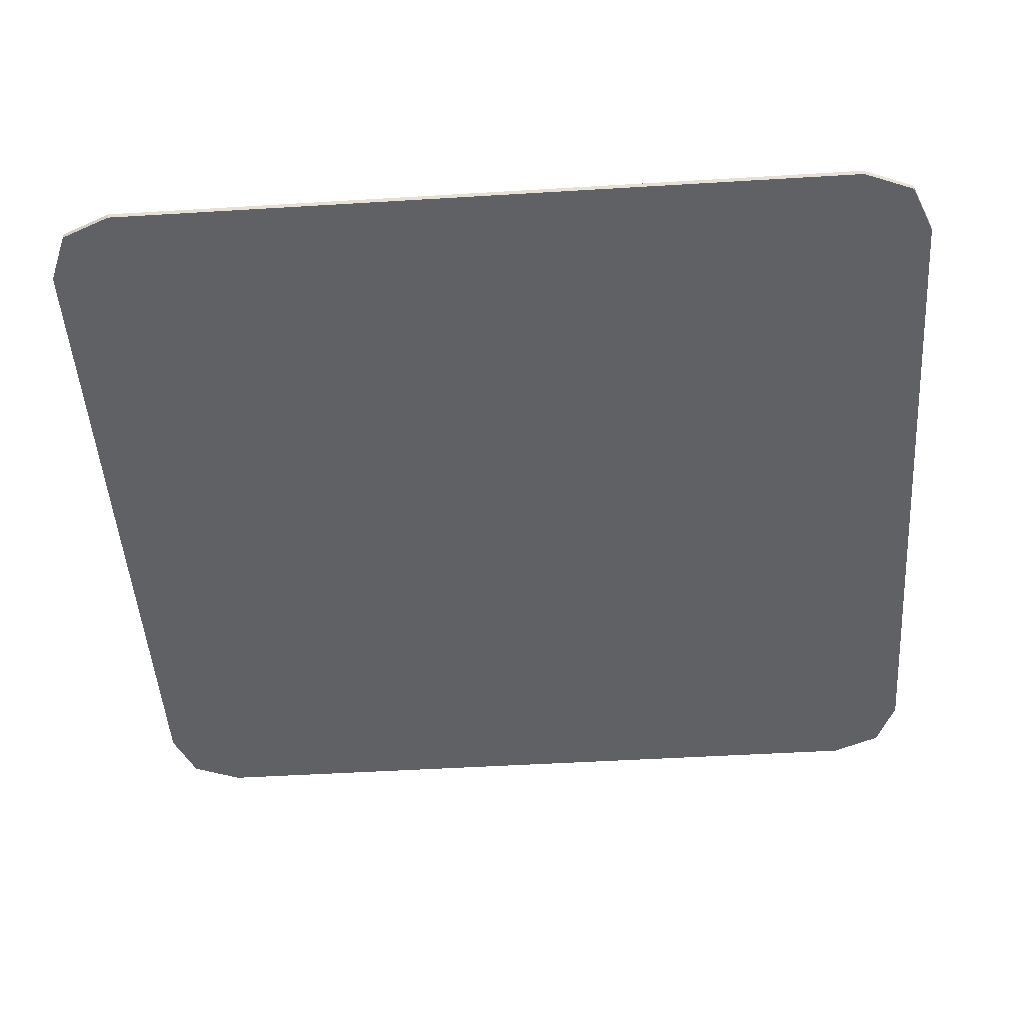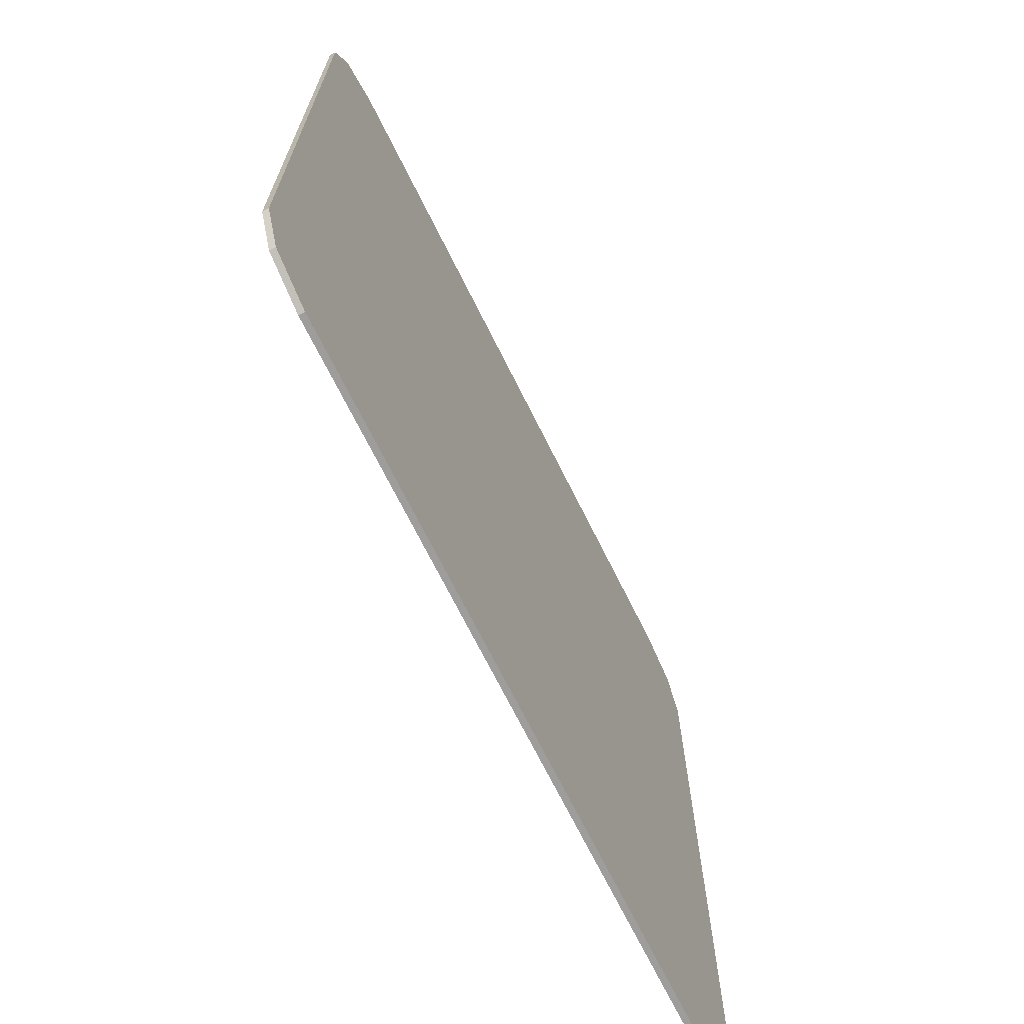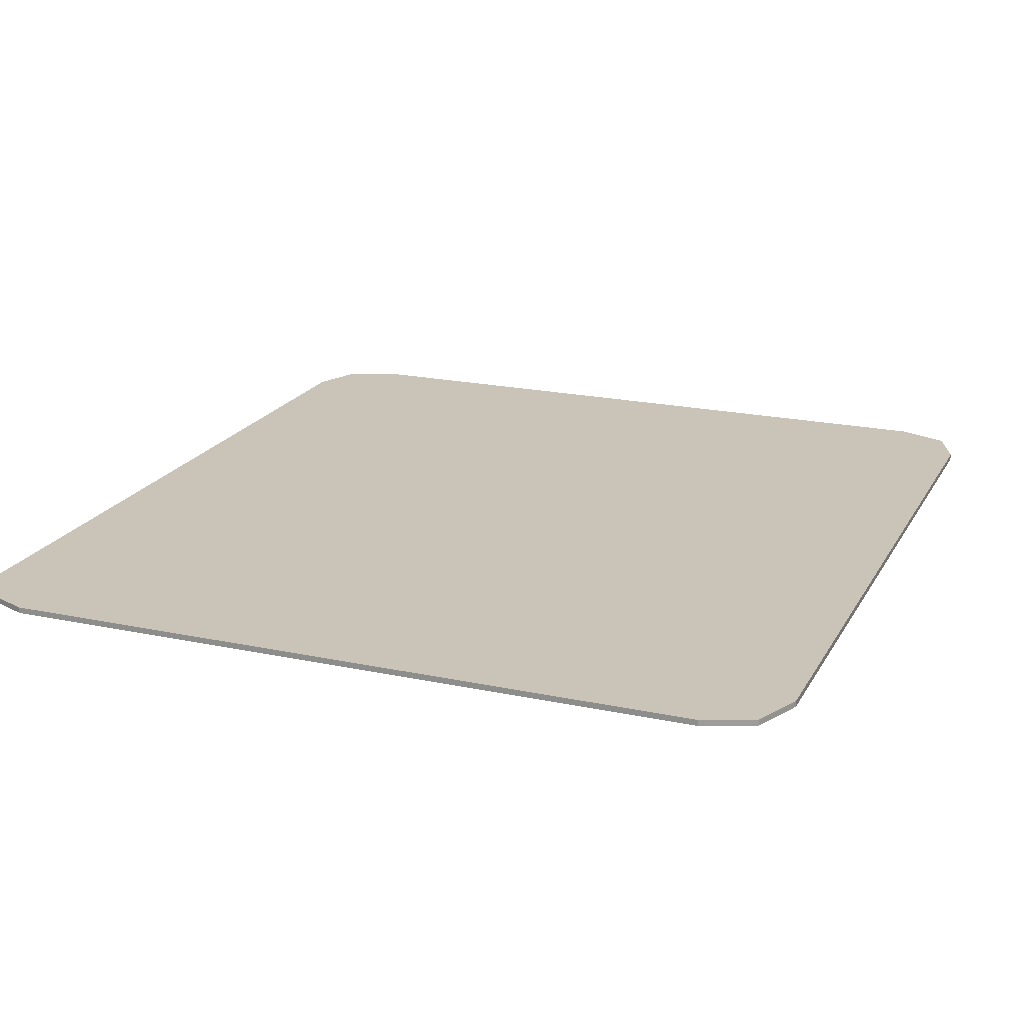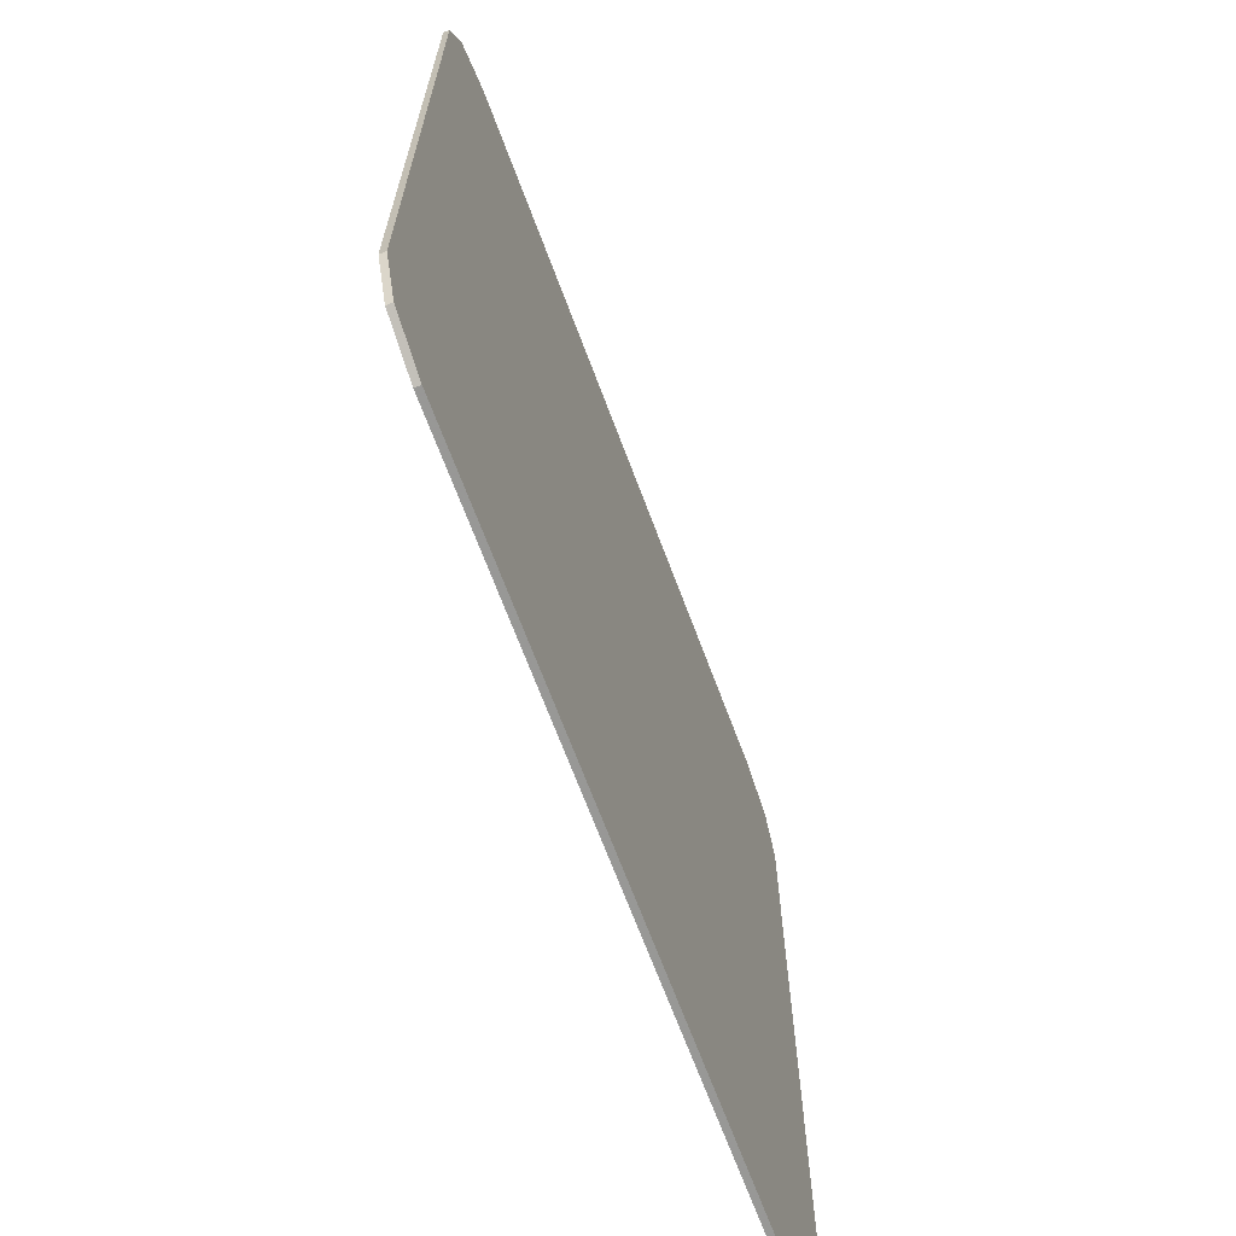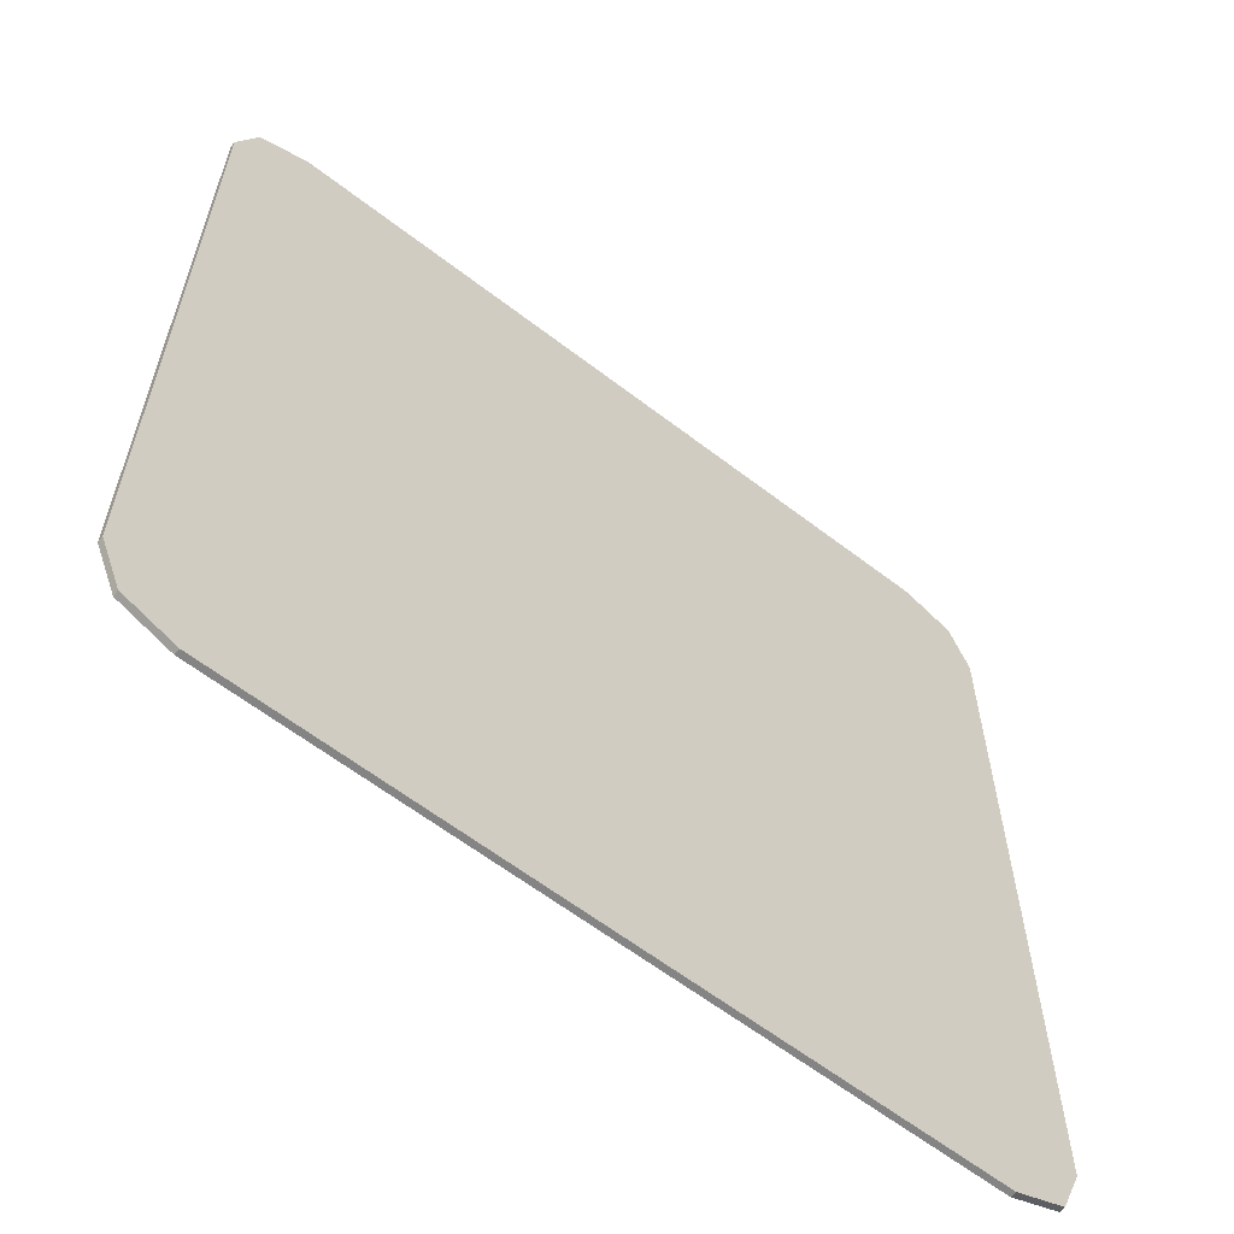
<metadata>
{"format":"obj","ext":"obj","renderer":"f3d","projection":"perspective","resolution":1024,"background":"white","views":[{"elev":-48.3,"azim":93.9,"up":"+Y"},{"elev":-70.5,"azim":-63.5,"up":"+Z"},{"elev":20.0,"azim":21.5,"up":"+Y"},{"elev":-68.4,"azim":-69.5,"up":"+Z"},{"elev":-61.5,"azim":-38.1,"up":"+Z"}]}
</metadata>
<code>
v 0.9 0 0.8
v 0.8561 0 0.9061
v 0.75 0 0.95
v -0.9 0 0.8
v -0.8561 0 0.9061
v -0.75 0 0.95
v -0.9 0 -0.8
v -0.8561 0 -0.9061
v -0.75 0 -0.95
v 0.9 0 -0.8
v 0.8561 0 -0.9061
v 0.75 0 -0.95
v 0.9 0 0.8
v -0.9 0 0.8
v -0.75 0 0.95
v 0.75 0 0.95
v -0.9 0 -0.8
v -0.9 0 0.8
v 0.9 0 0.8
v 0.9 0 -0.8
v 0.75 0 -0.95
v -0.75 0 -0.95
v -0.9 0 -0.8
v 0.9 0 -0.8
v 0.8561 0 0.9061
v 0.9 0 0.8
v 0.9 -0.0125 0.8
v 0.8561 -0.0125 0.9061
v 0.75 0 0.95
v 0.8561 0 0.9061
v 0.8561 -0.0125 0.9061
v 0.75 -0.0125 0.95
v -0.8561 0 0.9061
v -0.9 0 0.8
v -0.9 -0.0125 0.8
v -0.8561 -0.0125 0.9061
v -0.75 0 0.95
v -0.8561 0 0.9061
v -0.8561 -0.0125 0.9061
v -0.75 -0.0125 0.95
v -0.8561 0 -0.9061
v -0.9 0 -0.8
v -0.9 -0.0125 -0.8
v -0.8561 -0.0125 -0.9061
v -0.75 0 -0.95
v -0.8561 0 -0.9061
v -0.8561 -0.0125 -0.9061
v -0.75 -0.0125 -0.95
v 0.8561 0 -0.9061
v 0.9 0 -0.8
v 0.9 -0.0125 -0.8
v 0.8561 -0.0125 -0.9061
v 0.75 0 -0.95
v 0.8561 0 -0.9061
v 0.8561 -0.0125 -0.9061
v 0.75 -0.0125 -0.95
v -0.75 0 -0.95
v 0.75 0 -0.95
v 0.75 -0.0125 -0.95
v -0.75 -0.0125 -0.95
v 0.9 0 -0.8
v 0.9 0 0.8
v 0.9 -0.0125 0.8
v 0.9 -0.0125 -0.8
v 0.75 0 0.95
v -0.75 0 0.95
v -0.75 -0.0125 0.95
v 0.75 -0.0125 0.95
v -0.9 0 0.8
v -0.9 0 -0.8
v -0.9 -0.0125 -0.8
v -0.9 -0.0125 0.8
v -0.9 -0.0125 0.8
v -0.8561 -0.0125 0.9061
v -0.75 -0.0125 0.95
v 0.9 -0.0125 0.8
v 0.8561 -0.0125 0.9061
v 0.75 -0.0125 0.95
v -0.9 -0.0125 -0.8
v -0.8561 -0.0125 -0.9061
v -0.75 -0.0125 -0.95
v 0.9 -0.0125 -0.8
v 0.8561 -0.0125 -0.9061
v 0.75 -0.0125 -0.95
v -0.01 -0.0125 0.46
v 0.15 -0.0125 0.46
v 0.2 -0.0125 0.495
v -0.035 -0.0125 0.495
v -0.065 -0.0125 0.54
v 0.245 -0.0125 0.54
v 0.285 -0.0125 0.575
v -0.09 -0.0125 0.575
v -0.065 -0.0125 0.54
v -0.09 -0.0125 0.575
v -0.28 -0.0125 0.48
v -0.24 -0.0125 0.455
v -0.065 -0.0125 0.3
v -0.15 -0.0125 0.3
v -0.19 -0.0125 0.265
v -0.115 -0.0125 0.265
v -0.19 -0.0125 0.265
v -0.15 -0.0125 0.3
v -0.15 -0.0125 0.39
v -0.19 -0.0125 0.42
v -0.28 -0.0125 0.175
v -0.21 -0.0125 0.175
v -0.165 -0.0125 0.215
v -0.24 -0.0125 0.215
v -0.485 -0.0125 0.65
v 0.485 -0.0125 0.65
v 0.52 -0.0125 0.725
v -0.52 -0.0125 0.725
v 0.72 -0.0125 0.5
v 0.52 -0.0125 0.725
v 0.485 -0.0125 0.65
v 0.645 -0.0125 0.475
v -0.485 -0.0125 0.65
v -0.52 -0.0125 0.725
v -0.72 -0.0125 0.5
v -0.645 -0.0125 0.475
v -0.035 -0.0125 0.495
v -0.19 -0.0125 0.42
v -0.15 -0.0125 0.39
v -0.01 -0.0125 0.46
v -0.28 -0.0125 0.48
v -0.28 -0.0125 0.175
v -0.24 -0.0125 0.215
v -0.24 -0.0125 0.455
v -0.72 -0.0125 -0.5
v -0.52 -0.0125 -0.725
v -0.485 -0.0125 -0.65
v -0.645 -0.0125 -0.475
v -0.115 -0.0125 -0.5
v -0.065 -0.0125 -0.455
v -0.065 -0.0125 0.3
v -0.115 -0.0125 0.265
v -0.21 -0.0125 -0.585
v -0.165 -0.0125 -0.545
v -0.165 -0.0125 0.215
v -0.21 -0.0125 0.175
v -0.72 -0.0125 -0.5
v -0.645 -0.0125 -0.475
v -0.645 -0.0125 0.475
v -0.72 -0.0125 0.5
v 0.645 -0.0125 -0.475
v 0.72 -0.0125 -0.525
v 0.72 -0.0125 0.5
v 0.645 -0.0125 0.475
v 0.245 -0.0125 -0.545
v 0.285 -0.0125 -0.585
v 0.285 -0.0125 0.575
v 0.245 -0.0125 0.54
v 0.15 -0.0125 -0.455
v 0.2 -0.0125 -0.5
v 0.2 -0.0125 0.495
v 0.15 -0.0125 0.46
v 0.72 -0.0125 -0.525
v 0.645 -0.0125 -0.475
v 0.485 -0.0125 -0.65
v 0.52 -0.0125 -0.725
v -0.52 -0.0125 -0.725
v 0.52 -0.0125 -0.725
v 0.485 -0.0125 -0.65
v -0.485 -0.0125 -0.65
v -0.165 -0.0125 -0.545
v -0.21 -0.0125 -0.585
v 0.285 -0.0125 -0.585
v 0.245 -0.0125 -0.545
v 0.2 -0.0125 -0.5
v 0.15 -0.0125 -0.455
v -0.065 -0.0125 -0.455
v -0.115 -0.0125 -0.5
v 0.645 -0.0125 0.475
v 0.485 -0.0125 0.65
v 0.285 -0.0125 0.575
v 0.285 -0.0125 -0.585
v 0.485 -0.0125 -0.65
v 0.285 -0.0125 -0.585
v -0.21 -0.0125 -0.585
v -0.485 -0.0125 -0.65
v 0.285 -0.0125 -0.585
v 0.485 -0.0125 -0.65
v 0.645 -0.0125 -0.475
v 0.645 -0.0125 0.475
v -0.09 -0.0125 0.575
v -0.485 -0.0125 0.65
v -0.645 -0.0125 0.475
v -0.28 -0.0125 0.48
v -0.09 -0.0125 0.575
v 0.285 -0.0125 0.575
v 0.485 -0.0125 0.65
v -0.485 -0.0125 0.65
v -0.645 -0.0125 -0.475
v -0.485 -0.0125 -0.65
v -0.21 -0.0125 -0.585
v -0.28 -0.0125 0.175
v -0.21 -0.0125 0.175
v -0.28 -0.0125 0.175
v -0.21 -0.0125 -0.585
v -0.645 -0.0125 0.475
v -0.645 -0.0125 -0.475
v -0.28 -0.0125 0.175
v -0.28 -0.0125 0.48
v -0.065 -0.0125 0.3
v -0.065 -0.0125 -0.455
v 0.15 -0.0125 -0.455
v 0.15 -0.0125 0.46
v -0.15 -0.0125 0.39
v -0.15 -0.0125 0.3
v -0.065 -0.0125 0.3
v 0.15 -0.0125 0.46
v 0.15 -0.0125 0.46
v -0.01 -0.0125 0.46
v -0.15 -0.0125 0.39
v -0.75 -0.0125 -0.95
v -0.52 -0.0125 -0.725
v -0.72 -0.0125 -0.5
v -0.9 -0.0125 -0.8
v 0.75 -0.0125 -0.95
v 0.52 -0.0125 -0.725
v -0.52 -0.0125 -0.725
v -0.75 -0.0125 -0.95
v -0.72 -0.0125 -0.5
v -0.72 -0.0125 0.5
v -0.9 -0.0125 0.8
v -0.9 -0.0125 -0.8
v 0.9 -0.0125 0.8
v 0.72 -0.0125 0.5
v 0.72 -0.0125 -0.525
v 0.9 -0.0125 -0.8
v 0.75 -0.0125 0.95
v -0.75 -0.0125 0.95
v -0.52 -0.0125 0.725
v 0.52 -0.0125 0.725
v 0.9 -0.0125 0.8
v 0.75 -0.0125 0.95
v 0.52 -0.0125 0.725
v 0.72 -0.0125 0.5
v -0.75 -0.0125 0.95
v -0.9 -0.0125 0.8
v -0.72 -0.0125 0.5
v -0.52 -0.0125 0.725
v 0.52 -0.0125 -0.725
v 0.75 -0.0125 -0.95
v 0.9 -0.0125 -0.8
v 0.72 -0.0125 -0.525
v -0.165 -0.0125 -0.545
v -0.115 -0.0125 -0.5
v -0.115 -0.0125 0.265
v -0.165 -0.0125 0.215
v -0.24 -0.0125 0.215
v -0.165 -0.0125 0.215
v -0.115 -0.0125 0.265
v -0.19 -0.0125 0.265
v -0.035 -0.0125 0.495
v 0.2 -0.0125 0.495
v 0.245 -0.0125 0.54
v -0.065 -0.0125 0.54
v 0.2 -0.0125 -0.5
v 0.245 -0.0125 -0.545
v 0.245 -0.0125 0.54
v 0.2 -0.0125 0.495
v -0.115 -0.0125 -0.5
v -0.165 -0.0125 -0.545
v 0.245 -0.0125 -0.545
v 0.2 -0.0125 -0.5
v -0.24 -0.0125 0.215
v -0.19 -0.0125 0.265
v -0.19 -0.0125 0.42
v -0.24 -0.0125 0.455
v -0.035 -0.0125 0.495
v -0.065 -0.0125 0.54
v -0.24 -0.0125 0.455
v -0.19 -0.0125 0.42
g mesh4755309
f 1 3 2
g mesh4755311
f 4 5 6
g mesh4755313
f 7 9 8
g mesh4755315
f 10 11 12
f 13 14 15
f 15 16 13
f 17 18 19
f 19 20 17
f 21 22 23
f 23 24 21
g mesh4755317
f 25 27 26
f 27 25 28
f 29 31 30
f 31 29 32
g mesh4755319
f 33 34 35
f 35 36 33
f 37 38 39
f 39 40 37
g mesh4755321
f 41 43 42
f 43 41 44
f 45 47 46
f 47 45 48
g mesh4755323
f 49 50 51
f 51 52 49
f 53 54 55
f 55 56 53
f 57 58 59
f 59 60 57
f 61 62 63
f 63 64 61
f 65 66 67
f 67 68 65
f 69 70 71
f 71 72 69
g mesh4755326
f 73 75 74
g mesh4755328
f 76 77 78
g mesh4755330
f 79 80 81
g mesh4755332
f 82 84 83
f 85 86 87
f 87 88 85
f 89 90 91
f 91 92 89
f 93 94 95
f 95 96 93
f 97 98 99
f 99 100 97
f 101 102 103
f 103 104 101
f 105 106 107
f 107 108 105
f 109 110 111
f 111 112 109
f 113 114 115
f 115 116 113
f 117 118 119
f 119 120 117
f 121 122 123
f 123 124 121
f 125 126 127
f 127 128 125
f 129 130 131
f 131 132 129
f 133 134 135
f 135 136 133
f 137 138 139
f 139 140 137
f 141 142 143
f 143 144 141
f 145 146 147
f 147 148 145
f 149 150 151
f 151 152 149
f 153 154 155
f 155 156 153
f 157 158 159
f 159 160 157
f 161 162 163
f 163 164 161
f 165 166 167
f 167 168 165
f 169 170 171
f 171 172 169
f 173 174 175
f 175 176 173
f 177 178 179
f 179 180 177
f 181 182 183
f 183 184 181
f 185 186 187
f 187 188 185
f 189 190 191
f 191 192 189
f 193 194 195
f 195 196 193
f 197 198 199
f 200 201 202
f 202 203 200
f 204 205 206
f 206 207 204
f 208 209 210
f 210 211 208
f 212 213 214
f 215 216 217
f 217 218 215
f 219 220 221
f 221 222 219
f 223 224 225
f 225 226 223
f 227 228 229
f 229 230 227
f 231 232 233
f 233 234 231
f 235 236 237
f 237 238 235
f 239 240 241
f 241 242 239
f 243 244 245
f 245 246 243
f 247 248 249
f 249 250 247
f 251 252 253
f 253 254 251
f 255 256 257
f 257 258 255
f 259 260 261
f 261 262 259
f 263 264 265
f 265 266 263
f 267 268 269
f 269 270 267
f 271 272 273
f 273 274 271

</code>
